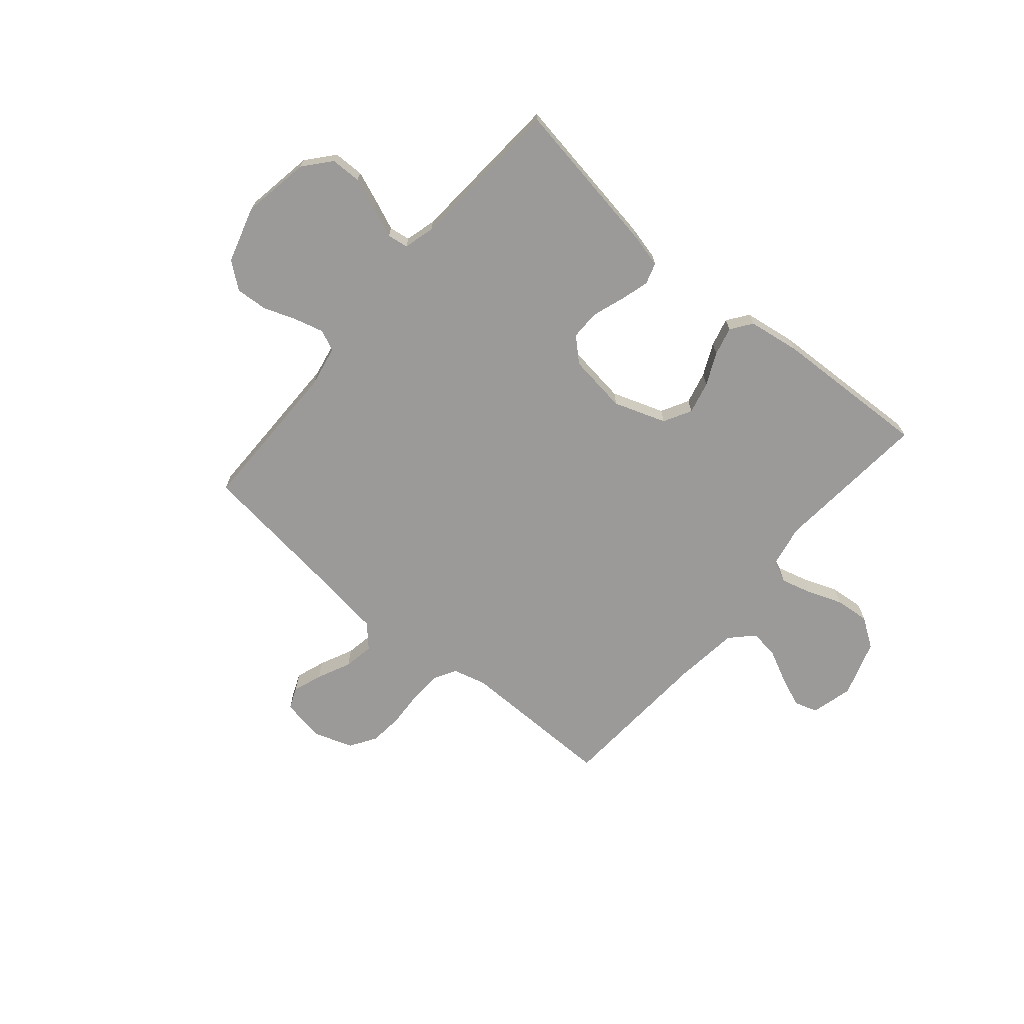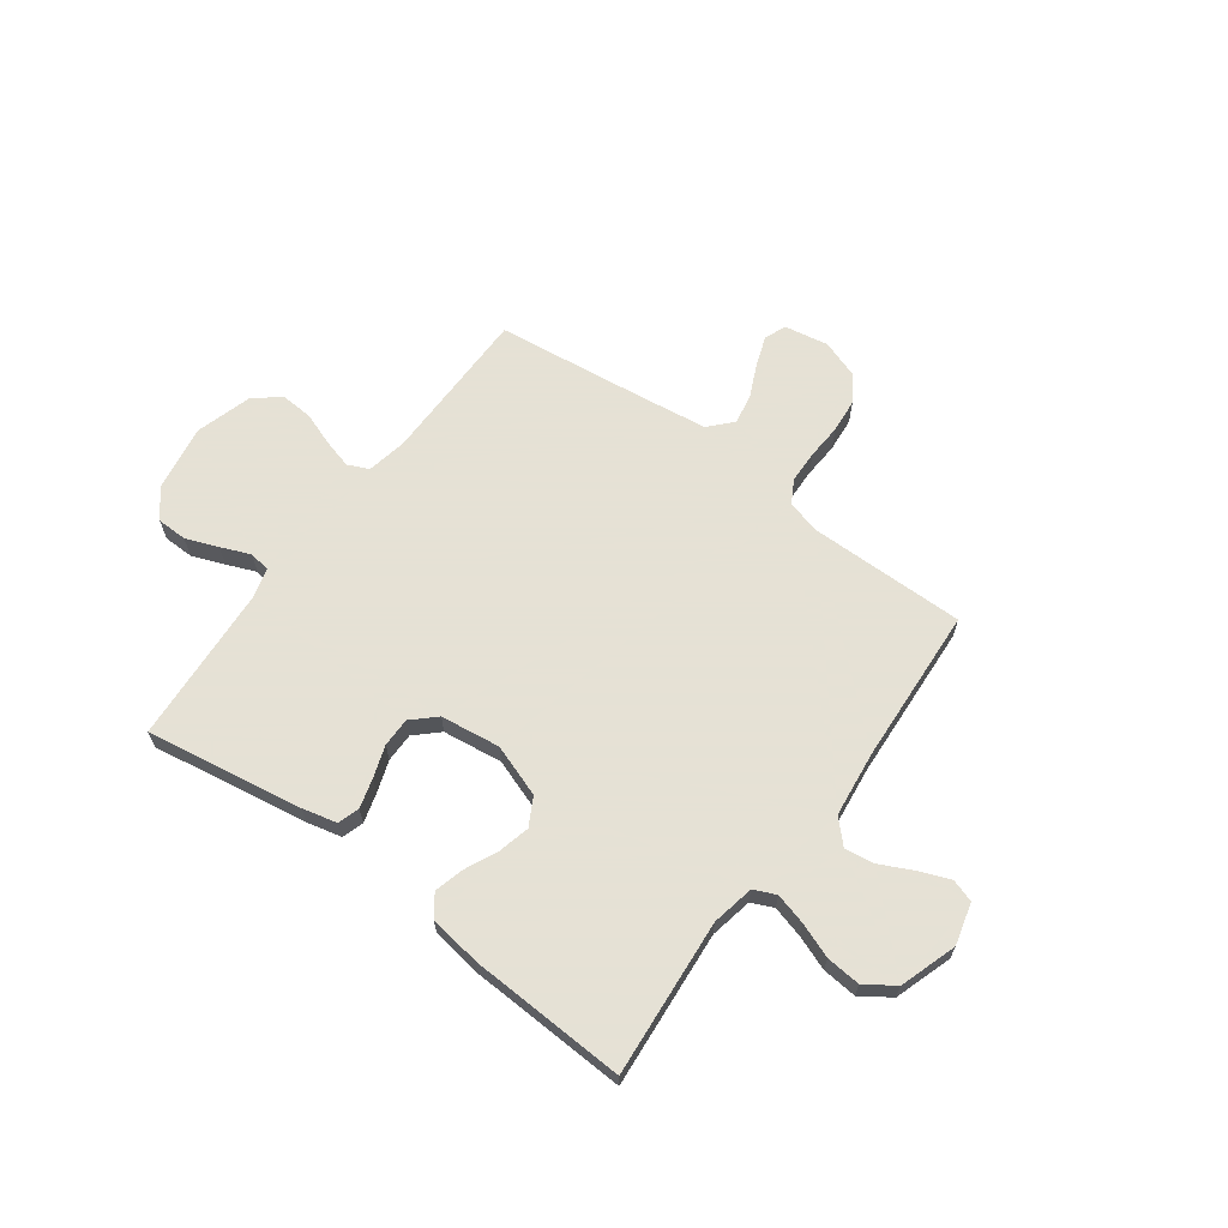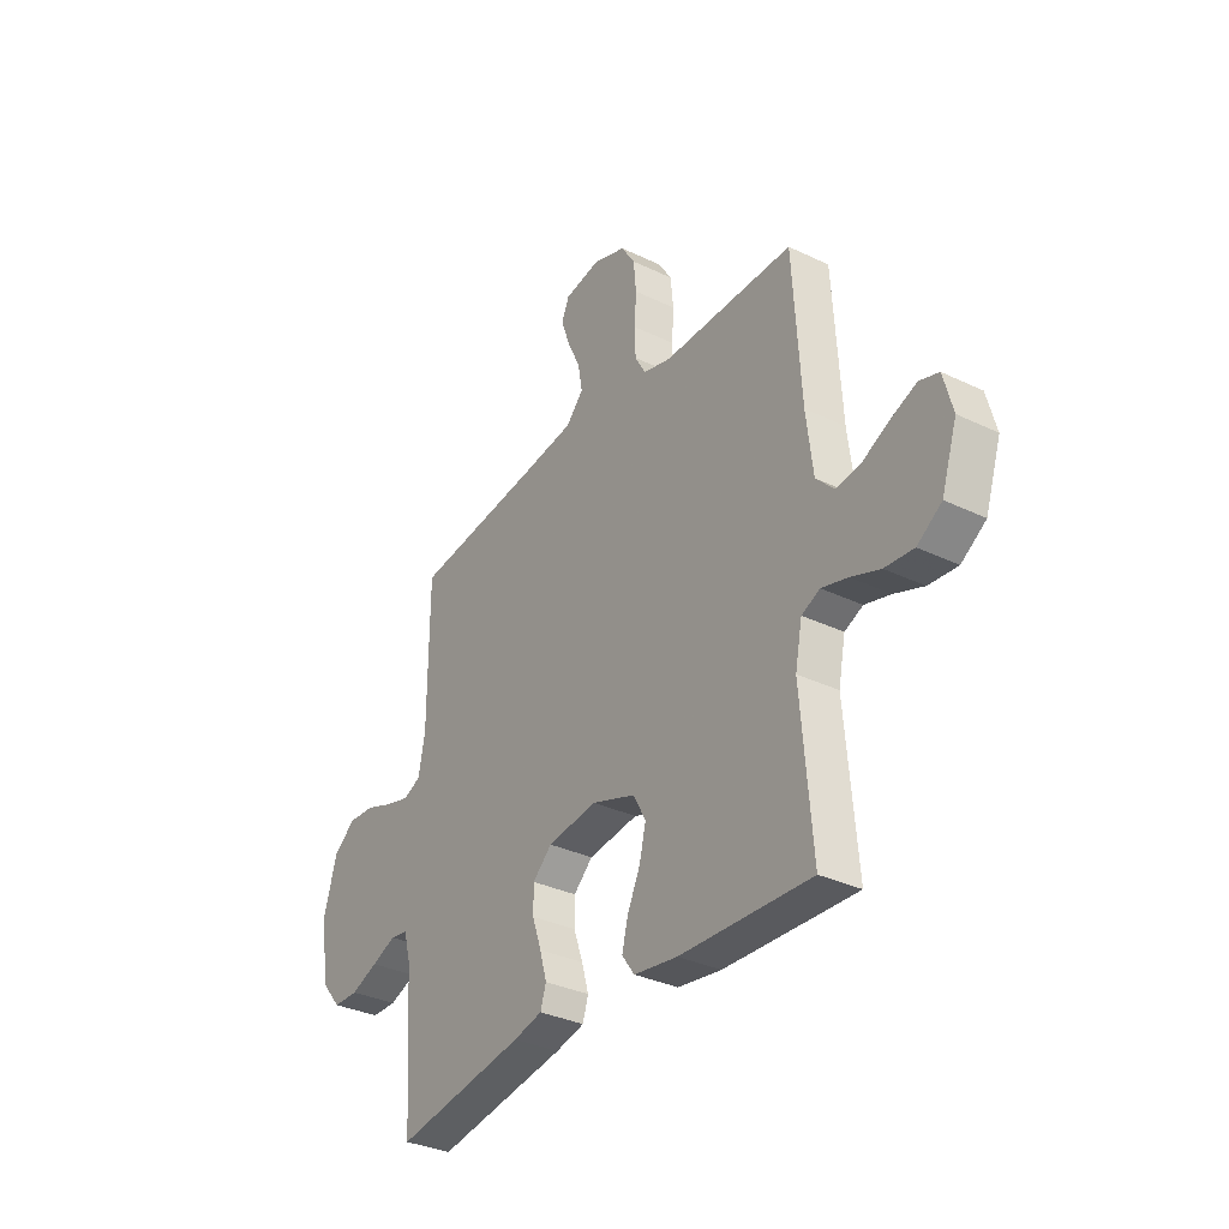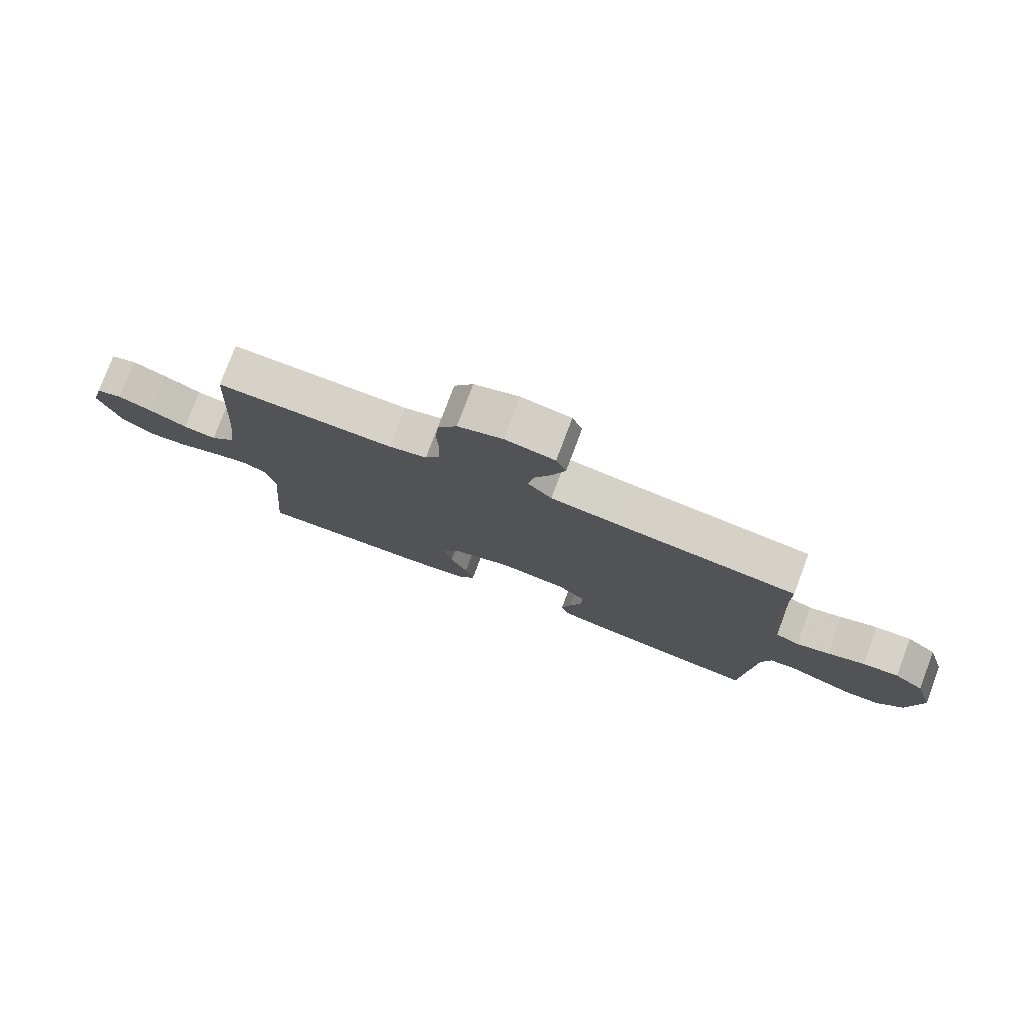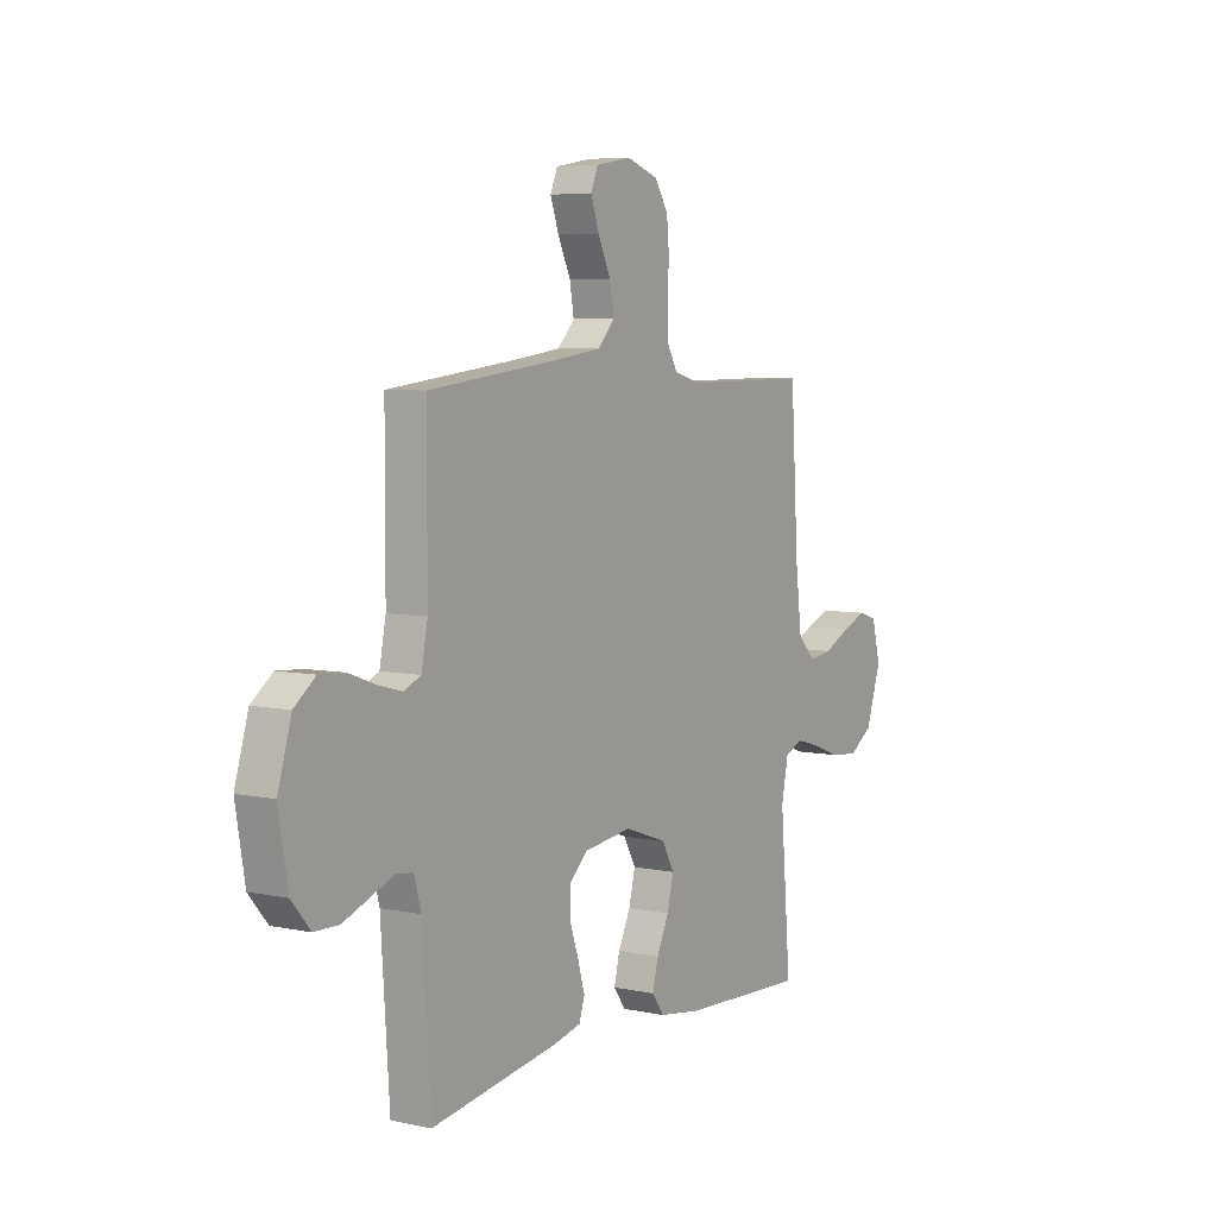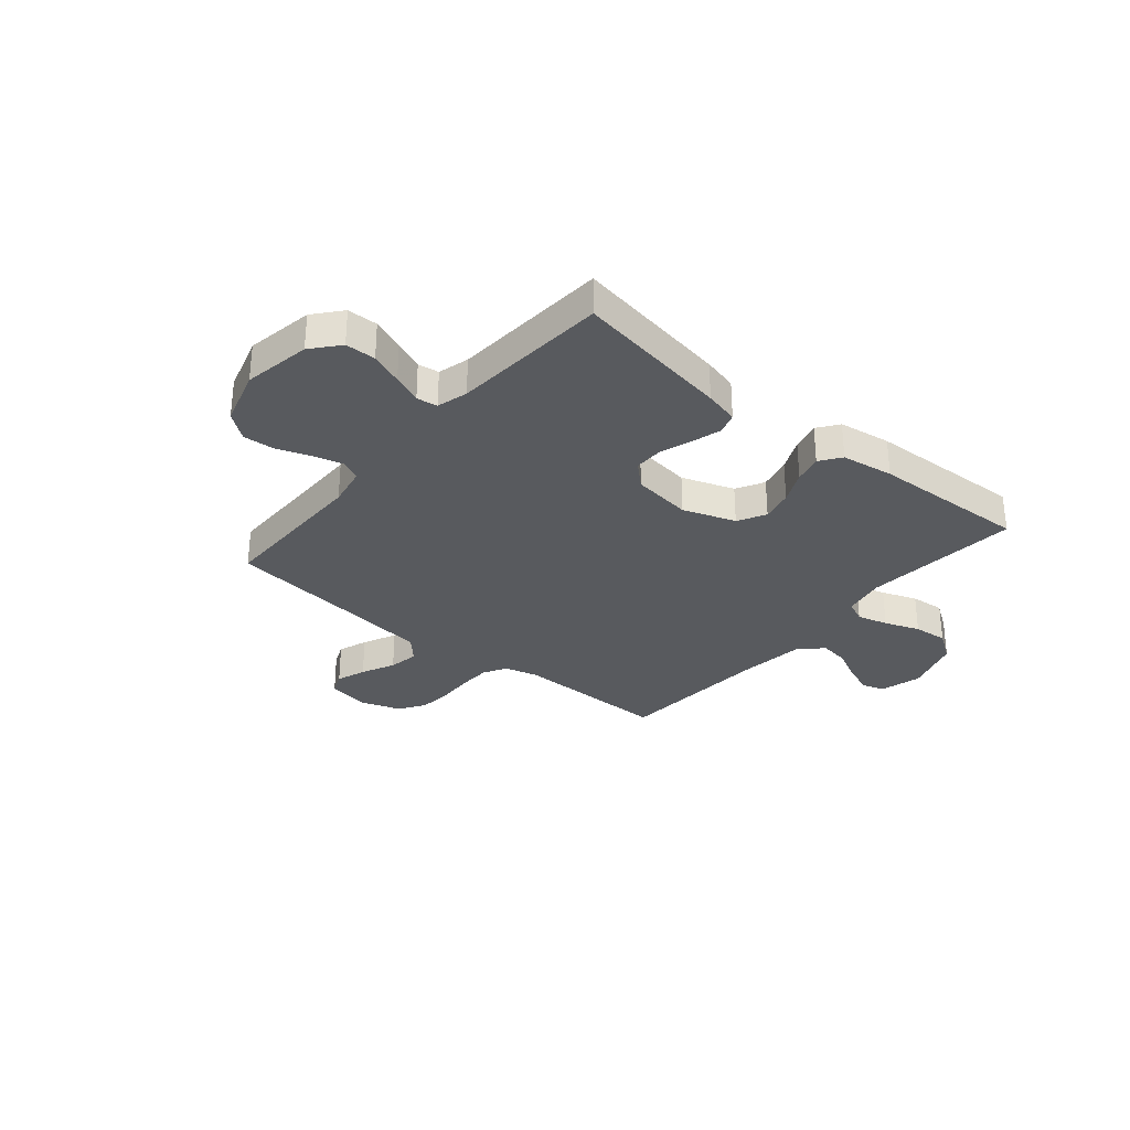
<metadata>
{"format":"obj","ext":"obj","renderer":"f3d","projection":"perspective","resolution":1024,"background":"white","views":[{"elev":-69.3,"azim":139.7,"up":"+Y"},{"elev":64.9,"azim":-143.6,"up":"+Y"},{"elev":-33.3,"azim":-123.4,"up":"+Z"},{"elev":77.8,"azim":20.5,"up":"+Z"},{"elev":5.9,"azim":122.7,"up":"+Z"},{"elev":-30.9,"azim":140.0,"up":"+Y"}]}
</metadata>
<code>
v 0.5 0.07 -0.5
v 0.2 0.07 -0.451
v 0.134 0.07 -0.435
v 0.121 0.07 -0.394
v 0.137 0.07 -0.338
v 0.158 0.07 -0.277
v 0.158 0.07 -0.221
v 0.114 0.07 -0.18
v 0 0.07 -0.165
v -0.1 0.07 -0.2
v -0.129 0.07 -0.253
v -0.114 0.07 -0.315
v -0.085 0.07 -0.377
v -0.071 0.07 -0.432
v -0.1 0.07 -0.472
v -0.2 0.07 -0.487
v -0.5 0.07 -0.5
v -0.475 0.07 -0.2
v -0.491 0.07 -0.119
v -0.533 0.07 -0.1
v -0.592 0.07 -0.116
v -0.659 0.07 -0.141
v -0.725 0.07 -0.147
v -0.781 0.07 -0.109
v -0.817 0.07 0
v -0.796 0.07 0.08
v -0.752 0.07 0.094
v -0.694 0.07 0.071
v -0.631 0.07 0.04
v -0.575 0.07 0.032
v -0.533 0.07 0.075
v -0.518 0.07 0.2
v -0.5 0.07 0.5
v -0.2 0.07 0.498
v -0.136 0.07 0.515
v -0.111 0.07 0.559
v -0.109 0.07 0.621
v -0.113 0.07 0.689
v -0.107 0.07 0.754
v -0.075 0.07 0.804
v 0 0.07 0.83
v 0.084 0.07 0.815
v 0.101 0.07 0.774
v 0.081 0.07 0.717
v 0.051 0.07 0.653
v 0.041 0.07 0.595
v 0.081 0.07 0.552
v 0.2 0.07 0.536
v 0.5 0.07 0.5
v 0.501 0.07 0.2
v 0.516 0.07 0.123
v 0.556 0.07 0.105
v 0.612 0.07 0.12
v 0.675 0.07 0.143
v 0.736 0.07 0.147
v 0.786 0.07 0.108
v 0.818 0.07 0
v 0.796 0.07 -0.129
v 0.752 0.07 -0.181
v 0.694 0.07 -0.182
v 0.632 0.07 -0.158
v 0.576 0.07 -0.135
v 0.536 0.07 -0.141
v 0.52 0.07 -0.2
v 0.5 0 -0.5
v 0.2 0 -0.451
v 0.134 0 -0.435
v 0.121 0 -0.394
v 0.137 0 -0.338
v 0.158 0 -0.277
v 0.158 0 -0.221
v 0.114 0 -0.18
v 0 0 -0.165
v -0.1 0 -0.2
v -0.129 0 -0.253
v -0.114 0 -0.315
v -0.085 0 -0.377
v -0.071 0 -0.432
v -0.1 0 -0.472
v -0.2 0 -0.487
v -0.5 0 -0.5
v -0.475 0 -0.2
v -0.491 0 -0.119
v -0.533 0 -0.1
v -0.592 0 -0.116
v -0.659 0 -0.141
v -0.725 0 -0.147
v -0.781 0 -0.109
v -0.817 0 0
v -0.796 0 0.08
v -0.752 0 0.094
v -0.694 0 0.071
v -0.631 0 0.04
v -0.575 0 0.032
v -0.533 0 0.075
v -0.518 0 0.2
v -0.5 0 0.5
v -0.2 0 0.498
v -0.136 0 0.515
v -0.111 0 0.559
v -0.109 0 0.621
v -0.113 0 0.689
v -0.107 0 0.754
v -0.075 0 0.804
v 0 0 0.83
v 0.084 0 0.815
v 0.101 0 0.774
v 0.081 0 0.717
v 0.051 0 0.653
v 0.041 0 0.595
v 0.081 0 0.552
v 0.2 0 0.536
v 0.5 0 0.5
v 0.501 0 0.2
v 0.516 0 0.123
v 0.556 0 0.105
v 0.612 0 0.12
v 0.675 0 0.143
v 0.736 0 0.147
v 0.786 0 0.108
v 0.818 0 0
v 0.796 0 -0.129
v 0.752 0 -0.181
v 0.694 0 -0.182
v 0.632 0 -0.158
v 0.576 0 -0.135
v 0.536 0 -0.141
v 0.52 0 -0.2
f 59 60 61 62
f 57 58 59 62
f 57 62 63
f 56 57 63
f 53 54 55 56
f 52 53 56 63
f 51 52 63 64
f 48 49 50
f 47 48 50 51
f 42 43 44 45
f 40 41 42 45
f 40 45 46
f 37 38 39 40
f 36 37 40 46
f 35 36 46 47
f 32 33 34
f 31 32 34 35
f 26 27 28 29
f 24 25 26 29
f 24 29 30
f 21 22 23 24
f 20 21 24 30
f 19 20 30 31
f 15 16 17 18
f 15 18 19
f 12 13 14 15
f 11 12 15 19
f 10 11 19 31
f 3 4 5 6
f 1 2 3 6
f 1 6 7
f 64 1 7 8
f 9 10 31 35
f 35 47 51 64
f 8 9 35 64
f 126 125 124 123
f 126 123 122 121
f 127 126 121
f 127 121 120
f 120 119 118 117
f 127 120 117 116
f 128 127 116 115
f 114 113 112
f 115 114 112 111
f 109 108 107 106
f 109 106 105 104
f 110 109 104
f 104 103 102 101
f 110 104 101 100
f 111 110 100 99
f 98 97 96
f 99 98 96 95
f 93 92 91 90
f 93 90 89 88
f 94 93 88
f 88 87 86 85
f 94 88 85 84
f 95 94 84 83
f 82 81 80 79
f 83 82 79
f 79 78 77 76
f 83 79 76 75
f 95 83 75 74
f 70 69 68 67
f 70 67 66 65
f 71 70 65
f 72 71 65 128
f 99 95 74 73
f 128 115 111 99
f 128 99 73 72
f 1 65 66 2
f 2 66 67 3
f 3 67 68 4
f 4 68 69 5
f 5 69 70 6
f 6 70 71 7
f 7 71 72 8
f 8 72 73 9
f 9 73 74 10
f 10 74 75 11
f 11 75 76 12
f 12 76 77 13
f 13 77 78 14
f 14 78 79 15
f 15 79 80 16
f 16 80 81 17
f 17 81 82 18
f 18 82 83 19
f 19 83 84 20
f 20 84 85 21
f 21 85 86 22
f 22 86 87 23
f 23 87 88 24
f 24 88 89 25
f 25 89 90 26
f 26 90 91 27
f 27 91 92 28
f 28 92 93 29
f 29 93 94 30
f 30 94 95 31
f 31 95 96 32
f 32 96 97 33
f 33 97 98 34
f 34 98 99 35
f 35 99 100 36
f 36 100 101 37
f 37 101 102 38
f 38 102 103 39
f 39 103 104 40
f 40 104 105 41
f 41 105 106 42
f 42 106 107 43
f 43 107 108 44
f 44 108 109 45
f 45 109 110 46
f 46 110 111 47
f 47 111 112 48
f 48 112 113 49
f 49 113 114 50
f 50 114 115 51
f 51 115 116 52
f 52 116 117 53
f 53 117 118 54
f 54 118 119 55
f 55 119 120 56
f 56 120 121 57
f 57 121 122 58
f 58 122 123 59
f 59 123 124 60
f 60 124 125 61
f 61 125 126 62
f 62 126 127 63
f 63 127 128 64
f 64 128 65 1

</code>
